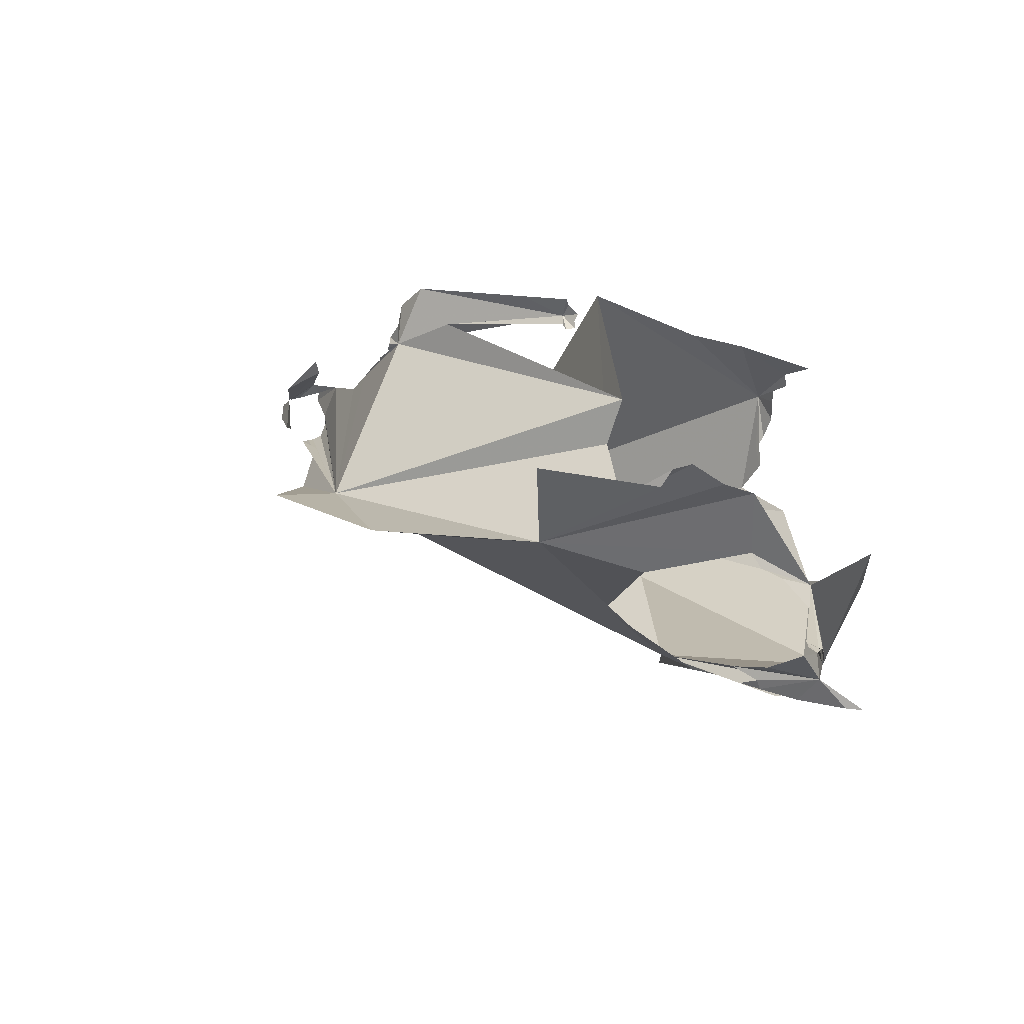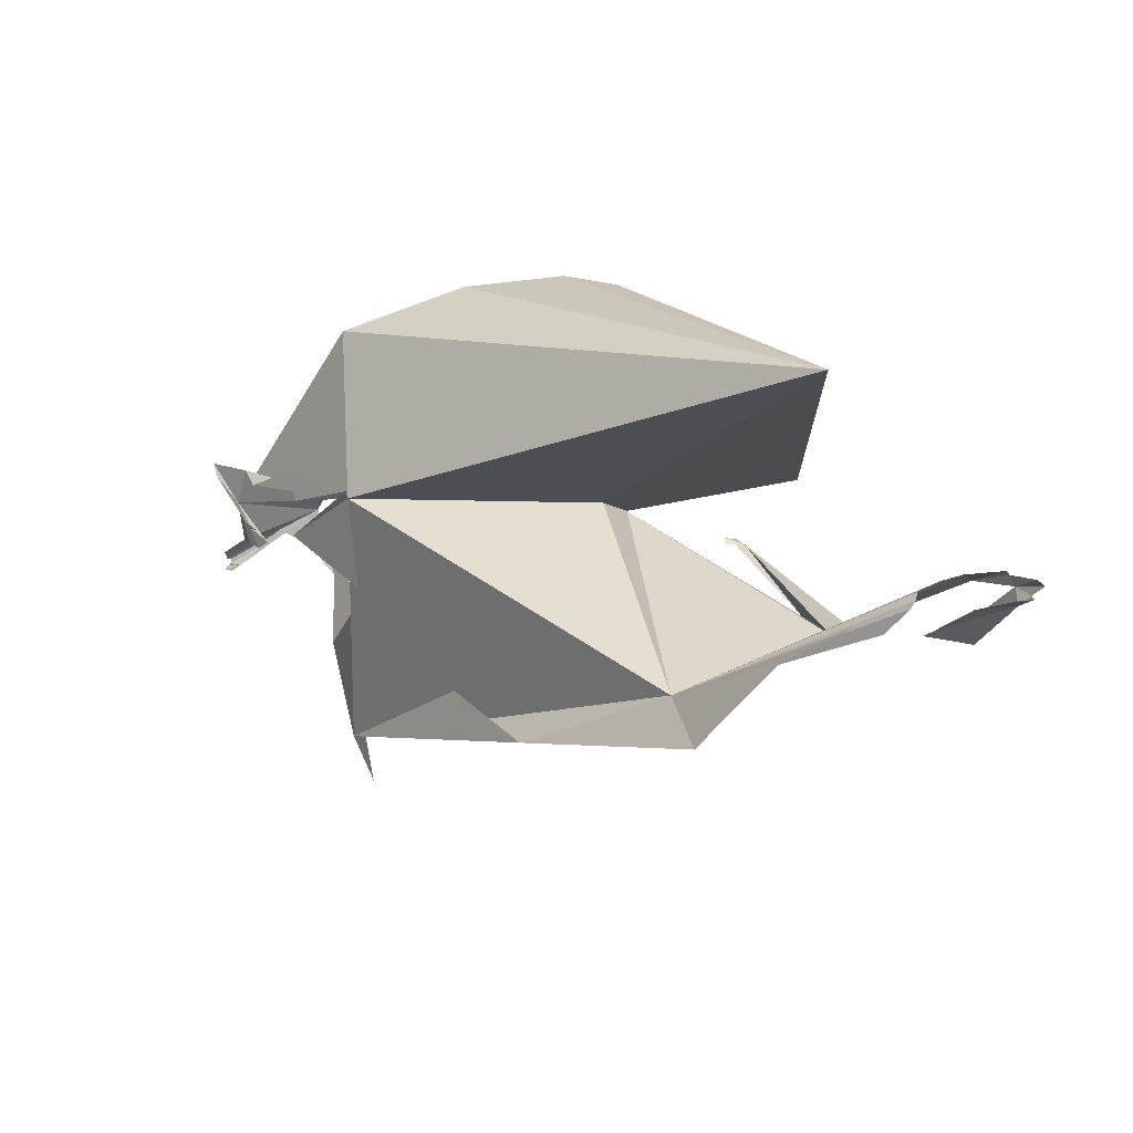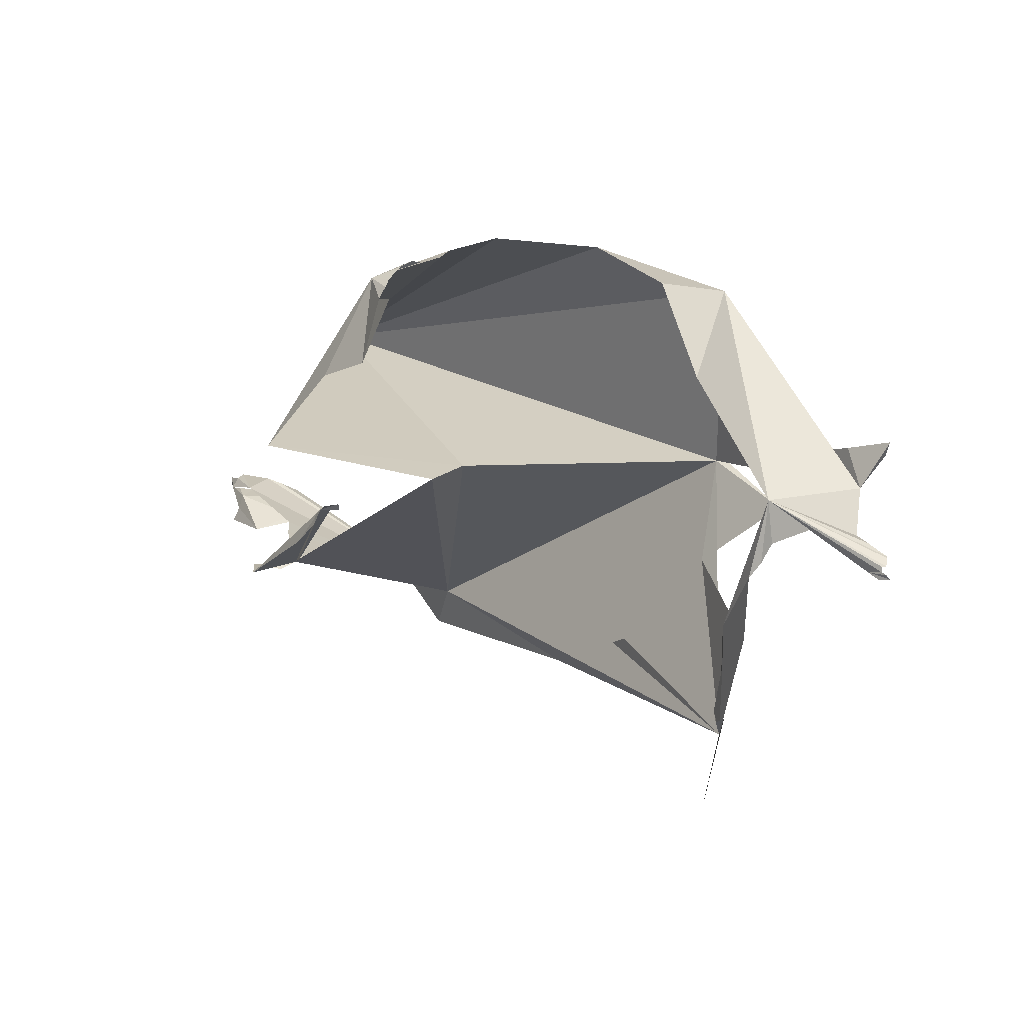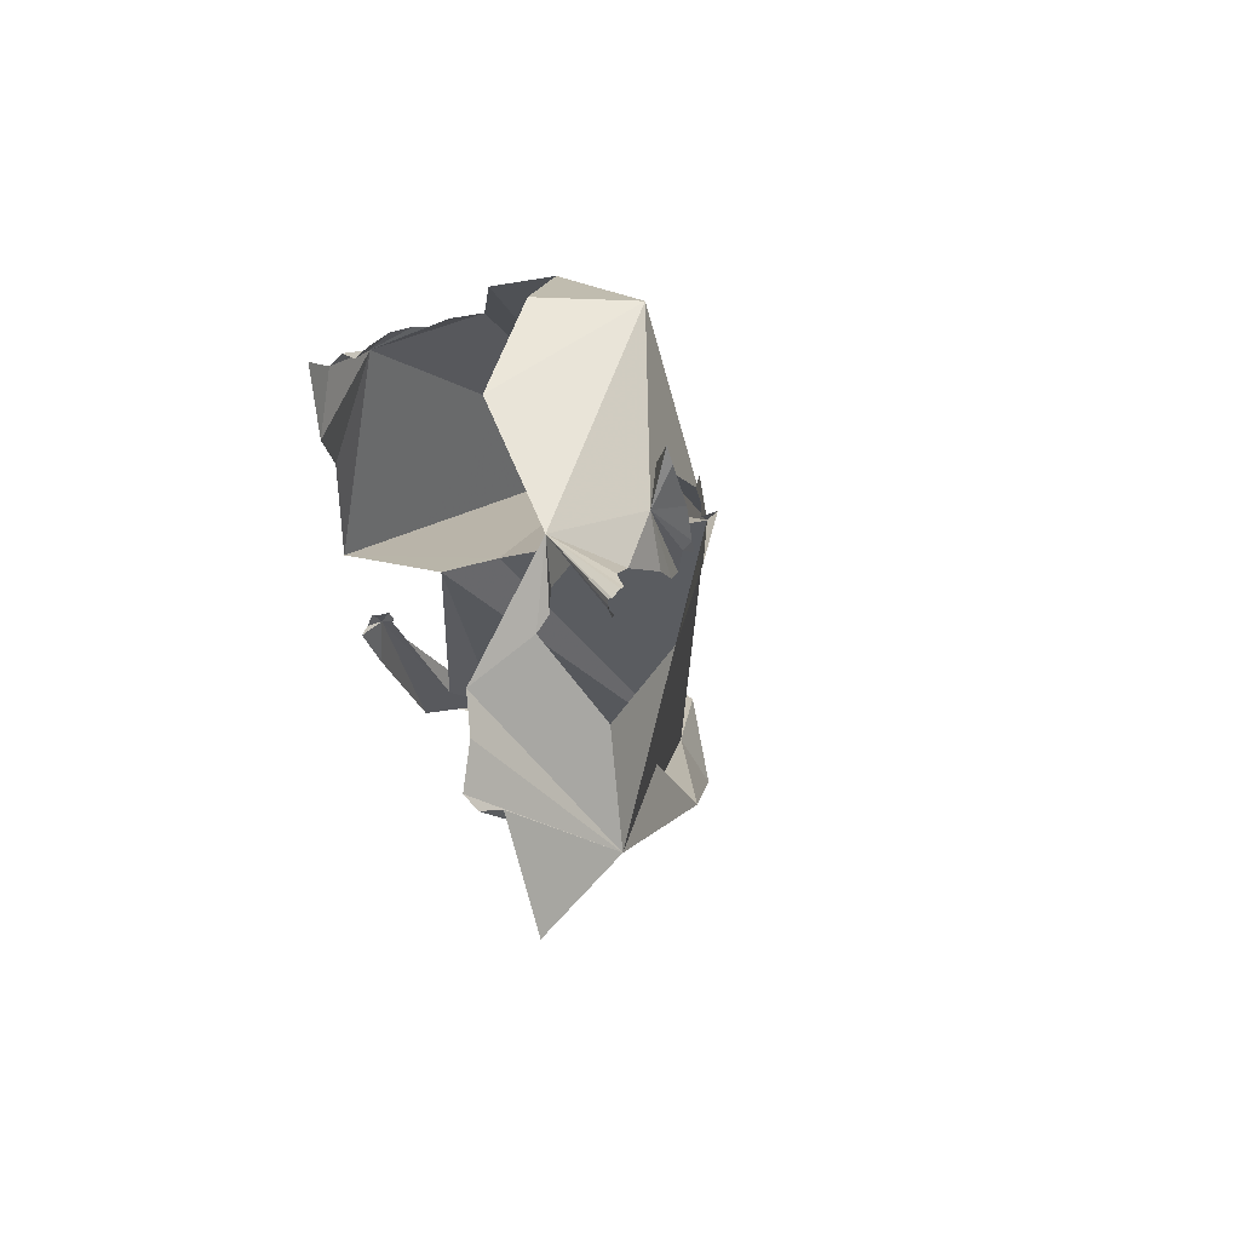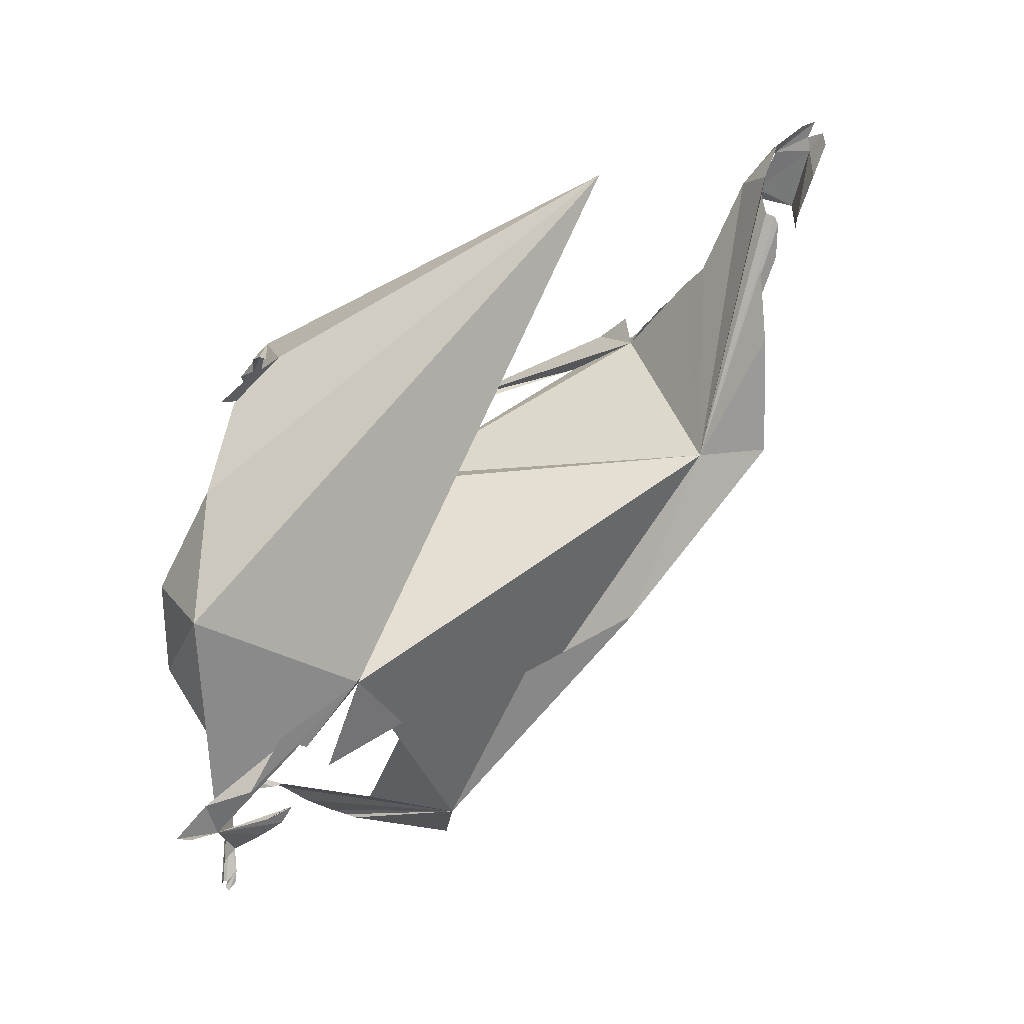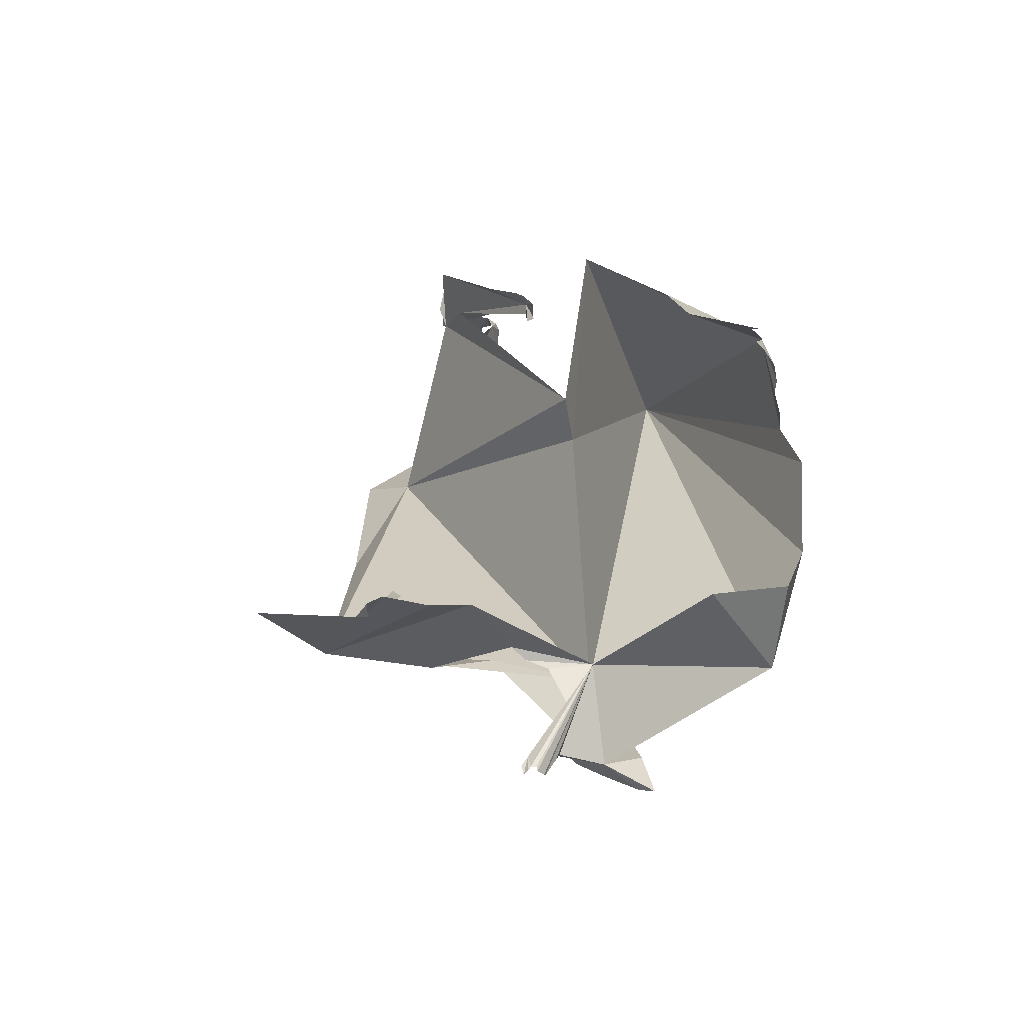
<metadata>
{"format":"obj","ext":"obj","renderer":"f3d","projection":"perspective","resolution":1024,"background":"white","views":[{"elev":-22.7,"azim":45.6,"up":"+Z"},{"elev":8.3,"azim":-105.4,"up":"+Y"},{"elev":1.1,"azim":81.6,"up":"+Y"},{"elev":-6.3,"azim":123.1,"up":"+Y"},{"elev":-41.5,"azim":-142.0,"up":"+Z"},{"elev":-6.9,"azim":81.7,"up":"+Z"}]}
</metadata>
<code>
v -3.095 8.837 -0.4236
v -2.852 8.763 -1.051
v -5.835 8.363 0.3803
v -3.427 8.786 -0.1517
v -2.92 6.727 -1.768
v -3.031 7.382 -1.89
v -2.516 7.078 -2.179
v -2.54 8.463 -1.821
v -3.099 7.438 -1.915
v -3.448 7.349 -0.2498
v -1.986 7.065 -2.385
v -2.123 7.07 -2.369
v -2.005 7.11 -2.426
v -1.627 7.209 -2.432
v -1.961 6.928 -2.337
v -2.098 6.98 -2.29
v -1.599 7.139 -1.856
v -1.802 6.943 -2.378
v -1.519 6.928 -2.377
v -1.38 6.886 -2.405
v -1.837 7.251 -2.501
v -1.592 7.405 -2.578
v -1.525 7.485 -2.585
v -1.411 6.402 -1.531
v -1.669 6.672 -1.755
v -1.67 6.76 -1.832
v -2.181 8.476 -1.335
v -1.664 7.871 -1.433
v -3.213 7.259 -0.01495
v -3.643 7.485 1.045
v -2.732 8.479 0.3342
v -3.057 8.565 0.3937
v -2.675 8.4 0.3792
v -3.127 7.934 0.6952
v -2.732 7.996 0.4813
v -2.441 8.378 0.3359
v -3.122 8.683 0.1299
v -3.2 8.686 0.0512
v -2.913 8.543 0.2959
v -3.002 8.634 0.2143
v -2.84 8.467 0.3314
v -3.196 8.718 -0.06961
v -5.248 6.405 -0.3549
v -5.622 6.154 -0.3298
v -6.034 6.727 0.03978
v -6.185 6.956 0.4846
v -6.286 6.903 0.557
v -1.607 6.879 -1.882
v -1.283 6.801 -2.489
v -1.242 6.755 -2.47
v -1.246 6.752 -2.446
v -5.234 6.784 0.8221
v -5.212 6.759 0.8511
v -4.881 6.65 0.807
v -4.965 6.635 0.8309
v -4.958 6.639 0.8882
v -5.027 6.685 0.8189
v -5.041 6.717 0.8025
v -5.072 6.741 0.8054
v -5.107 6.728 0.8311
v -5.015 6.665 0.8226
v -4.83 6.599 0.9186
v -5.707 6.921 0.8163
v -5.498 6.858 0.8329
v -2.421 5.639 -1.761
v -1.46 6.982 -2.121
v -1.335 6.719 -2.386
v -3.58 7.054 0.6991
v -4.57 6.587 1.124
v -2.012 5.213 -1.548
v -1.632 5.833 -1.595
v -3.498 7.092 0.5832
v -3.494 7.084 0.6313
v -1.303 6.811 -2.494
v -3.458 7.081 0.6754
v -1.232 6.678 -2.488
v -1.285 6.672 -2.441
v -3.545 7.05 0.5751
v -5.336 6.797 0.8368
v -3.753 6.834 0.8386
v -3.582 7.054 0.6315
v -3.452 6.963 0.7465
v -3.488 7.021 0.7353
v -1.252 6.721 -2.445
v -4.308 5.955 -1.045
v -4.836 6.637 1.107
v -6.751 7.103 0.8872
v -6.514 6.955 0.7615
v -6.754 7.114 1.148
v -6.428 6.847 1.045
v -6.471 6.919 0.7137
v -6.788 7.176 1.209
v -6.536 7.186 1.233
v -6.264 7.021 1.188
v -6.195 6.93 1.233
v -6.887 7.239 1.239
v -6.396 7.213 0.8469
v -6.382 7.156 0.7167
v -6.801 7.262 1.235
v -6.46 7.253 0.9541
v -1.222 6.703 -2.466
v -6.245 7.182 1.106
v -6.549 7.255 1.19
v -6.597 7.286 1.15
v -6.9 7.172 1.169
v -6.906 7.165 1.05
v -1.743 7.453 -2.391
v -6.417 7.065 0.661
v -6.425 7.114 0.6869
v -2.1 7.385 -2.389
v -2.47 7.518 -2.187
v -3.336 6.183 -1.331
v -1.449 5.904 -1.488
v -1.53 5.824 -1.52
v -2.164 6.262 -1.855
v -1.439 6.167 -1.536
v -4.389 6.692 0.8004
v -2.524 7.315 -2.162
f 1 2 3
f 4 1 3
f 5 6 7
f 3 2 8
f 6 9 7
f 3 6 10
f 11 12 13
f 14 15 16
f 8 17 14
f 11 13 14
f 11 14 16
f 18 15 14
f 19 17 20
f 13 21 14
f 14 17 19
f 14 19 18
f 14 22 23
f 17 24 25
f 17 25 26
f 8 27 28
f 21 22 14
f 8 2 27
f 10 29 30
f 31 32 33
f 34 32 30
f 35 36 33
f 35 33 32
f 32 34 35
f 32 37 38
f 32 39 40
f 32 40 37
f 31 41 32
f 39 32 41
f 32 3 30
f 38 42 32
f 4 3 32
f 42 4 32
f 3 10 30
f 43 44 45
f 46 43 45
f 46 47 43
f 17 26 48
f 49 17 50
f 17 51 50
f 52 53 54
f 55 56 54
f 57 54 58
f 59 54 60
f 55 54 61
f 54 56 62
f 59 58 54
f 54 53 60
f 57 61 54
f 63 64 43
f 6 43 10
f 6 65 43
f 17 66 67
f 68 54 69
f 70 65 71
f 66 17 48
f 72 68 73
f 74 20 17
f 73 68 75
f 76 67 77
f 72 78 68
f 79 52 54
f 79 54 64
f 54 43 64
f 69 80 68
f 68 78 81
f 68 82 83
f 68 83 75
f 80 82 68
f 84 17 67
f 44 43 85
f 86 54 62
f 69 54 86
f 87 88 89
f 85 43 65
f 90 88 91
f 92 89 93
f 89 94 93
f 90 94 89
f 90 95 94
f 96 92 93
f 97 43 98
f 96 93 99
f 100 43 97
f 101 84 67
f 74 17 49
f 93 102 103
f 102 100 104
f 89 105 106
f 102 63 43
f 89 92 105
f 87 89 106
f 101 67 76
f 17 84 51
f 23 107 14
f 104 103 102
f 93 103 99
f 108 43 47
f 43 109 98
f 43 108 109
f 43 100 102
f 88 90 89
f 6 14 107
f 107 110 6
f 111 6 110
f 85 65 112
f 8 14 6
f 24 65 25
f 113 114 65
f 71 65 114
f 115 25 65
f 116 65 24
f 116 113 65
f 8 6 3
f 115 65 5
f 6 5 65
f 29 54 117
f 54 29 43
f 29 10 43
f 28 17 8
f 6 111 118
f 117 68 81
f 117 54 68
f 6 118 9

</code>
